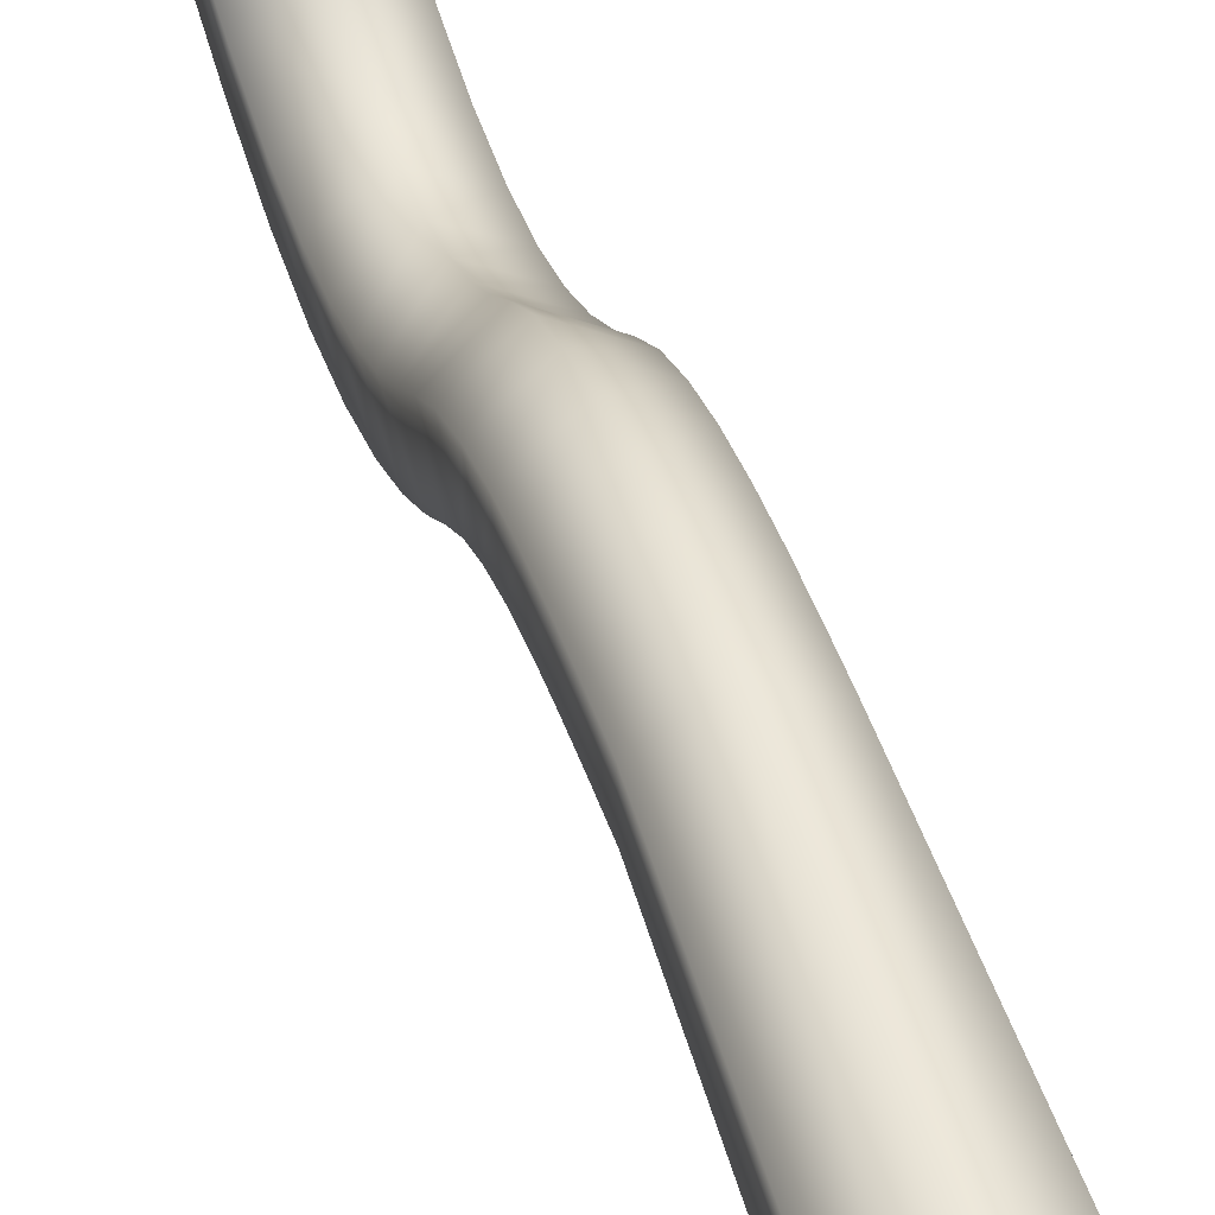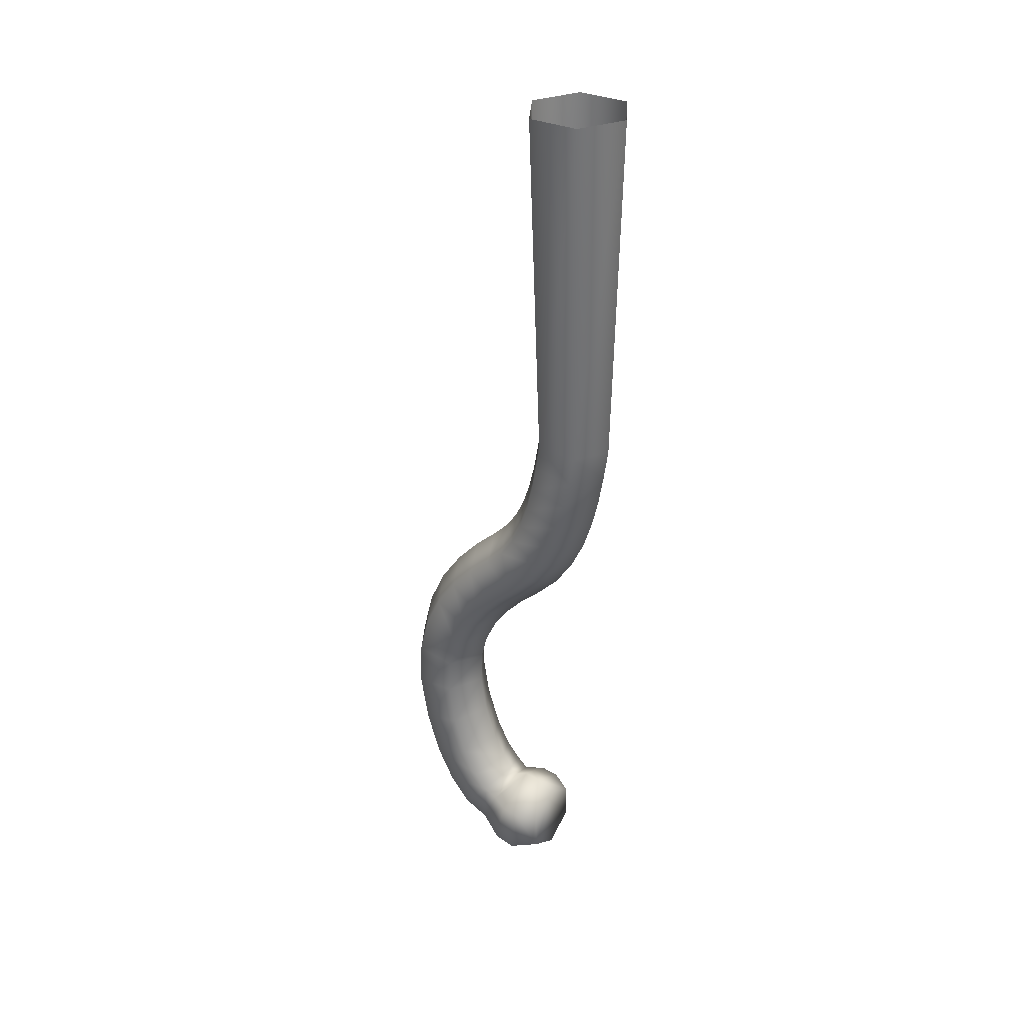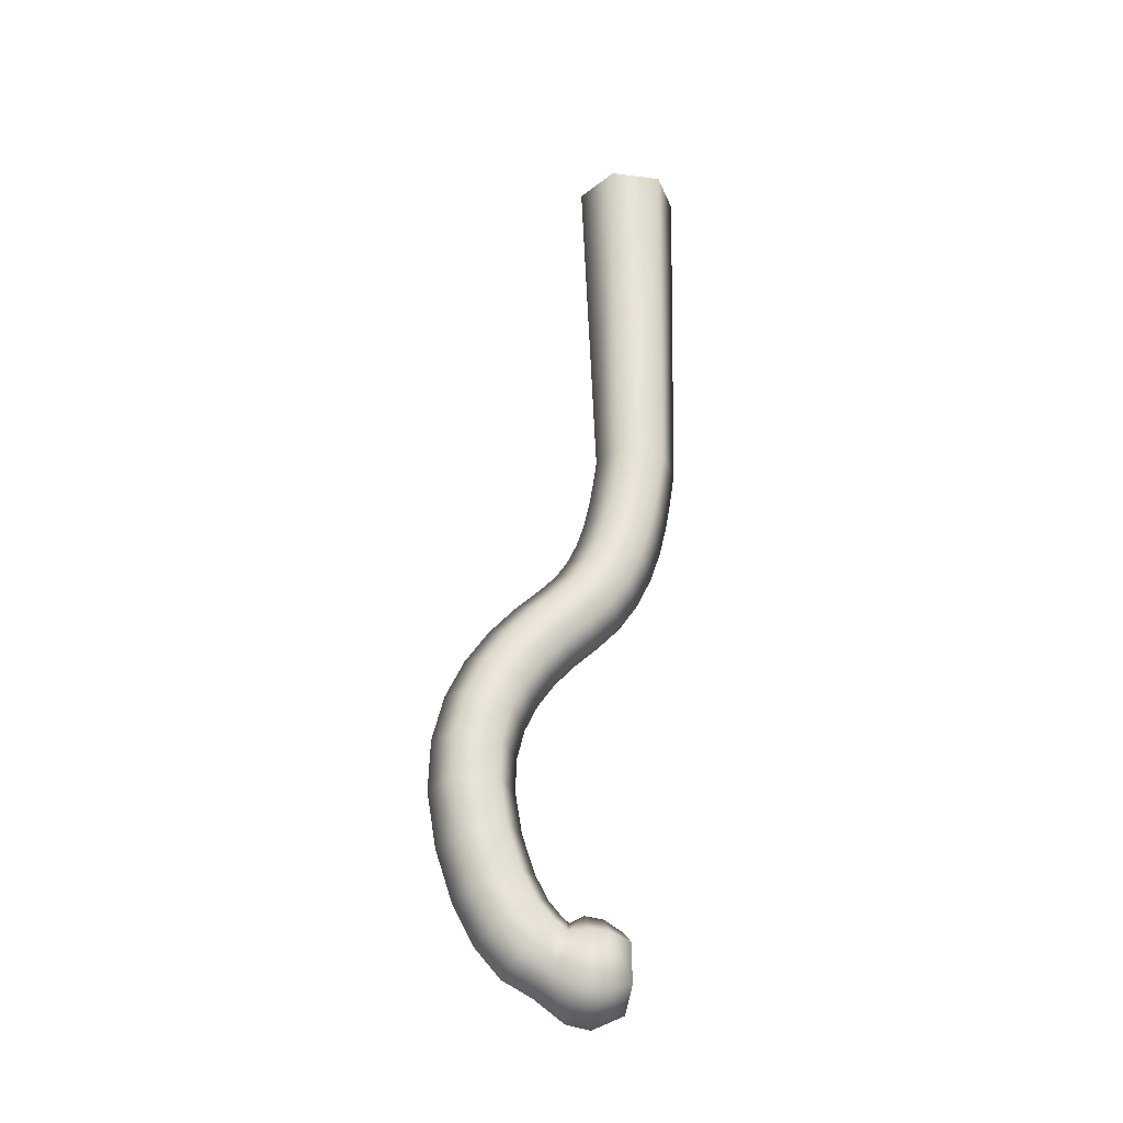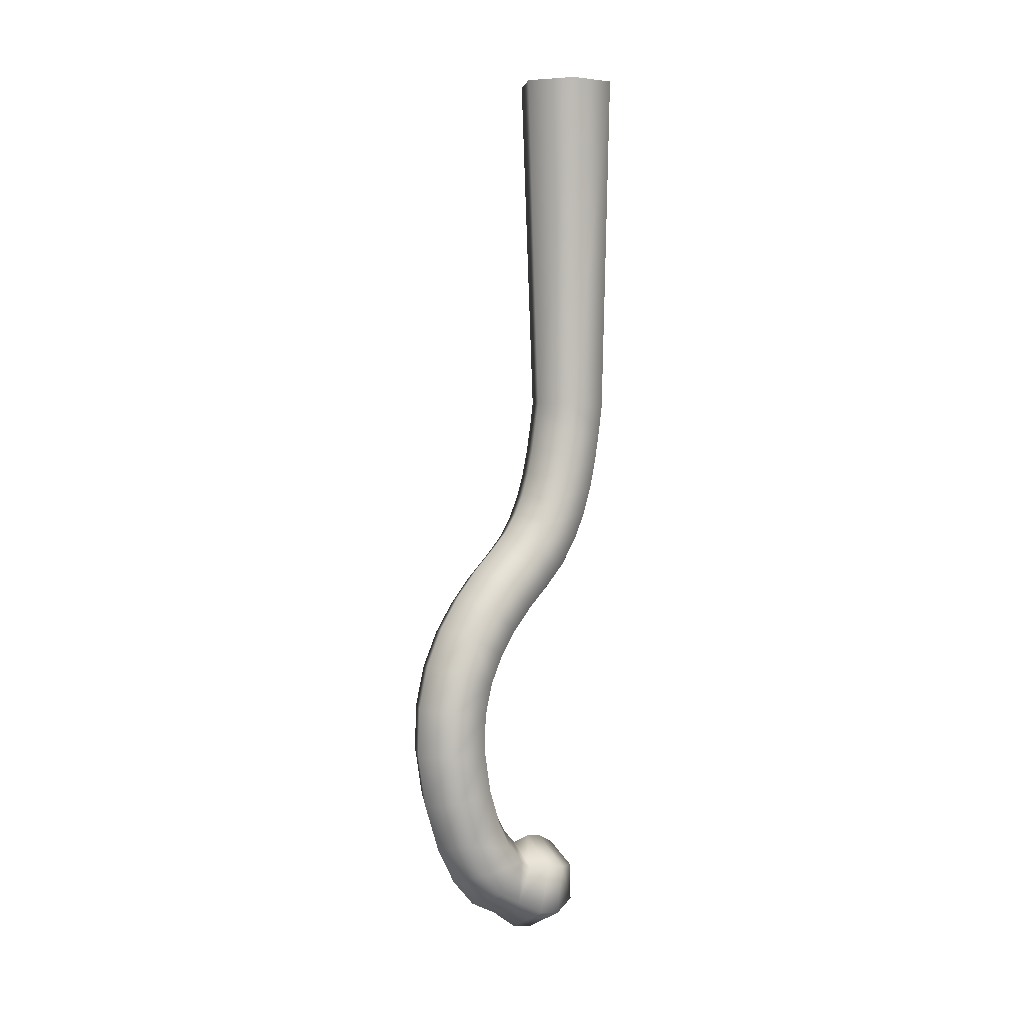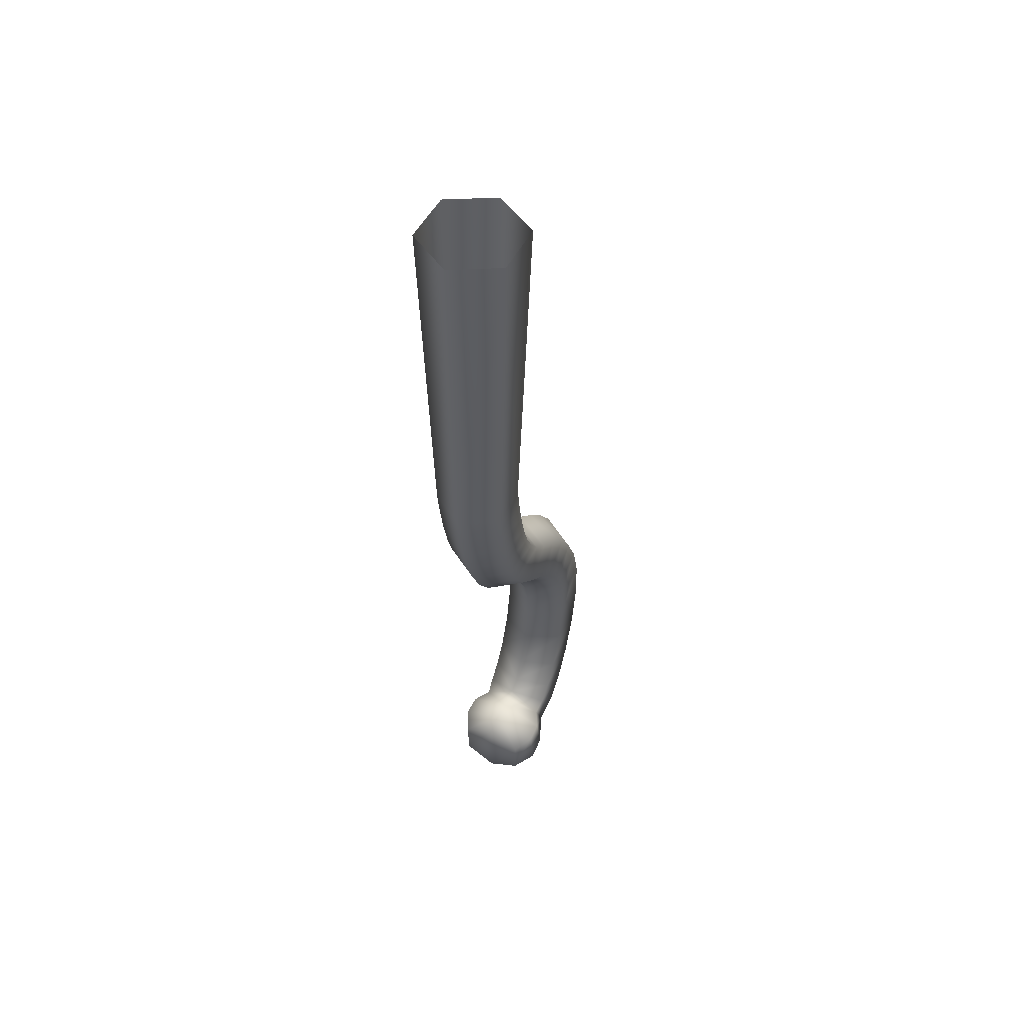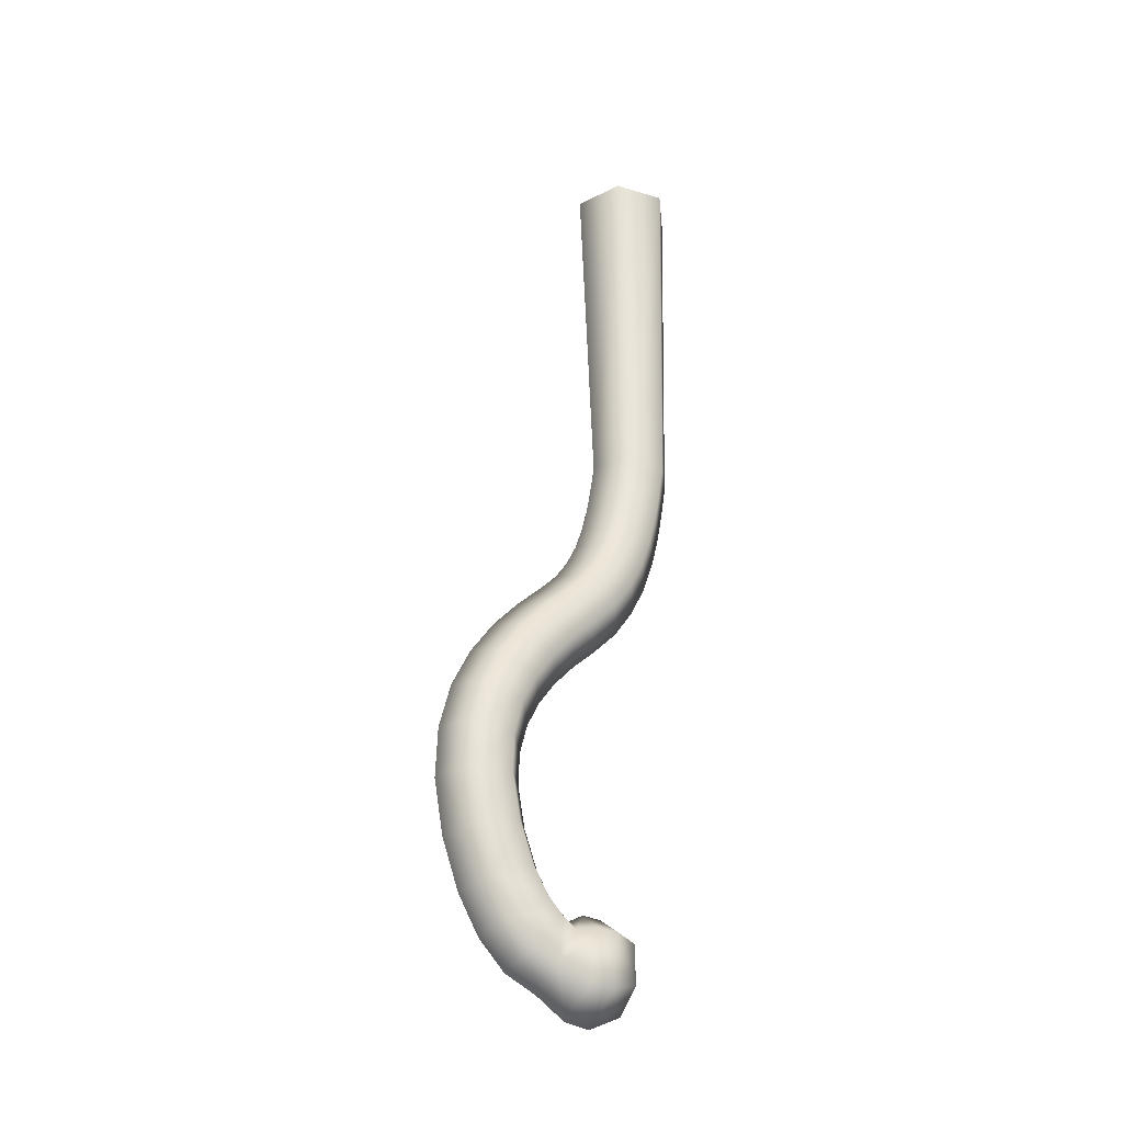
<metadata>
{"format":"obj","ext":"obj","renderer":"f3d","projection":"perspective","resolution":1024,"background":"white","views":[{"elev":55.1,"azim":-18.3,"up":"+Y"},{"elev":32.3,"azim":123.6,"up":"+Z"},{"elev":-28.5,"azim":78.6,"up":"+Z"},{"elev":4.5,"azim":52.1,"up":"+Z"},{"elev":51.5,"azim":-153.2,"up":"+Z"},{"elev":-29.5,"azim":65.7,"up":"+Z"}]}
</metadata>
<code>
v  -54.81 33.66 -13.17
v  -54.68 33.74 -13.18
v  -54.65 33.7 -11.86
v  -54.81 33.61 -11.86
v  -54.68 33.89 -13.19
v  -54.65 33.9 -11.86
v  -54.81 33.97 -13.19
v  -54.81 34 -11.86
v  -54.95 33.89 -13.19
v  -54.98 33.9 -11.86
v  -54.95 33.74 -13.18
v  -54.98 33.7 -11.86
v  -54.81 33.65 -13.27
v  -54.68 33.72 -13.28
v  -54.68 33.87 -13.3
v  -54.81 33.95 -13.31
v  -54.95 33.87 -13.3
v  -54.95 33.72 -13.28
v  -54.81 33.63 -13.37
v  -54.68 33.7 -13.38
v  -54.68 33.86 -13.41
v  -54.81 33.93 -13.43
v  -54.95 33.86 -13.41
v  -54.95 33.7 -13.38
v  -54.81 33.61 -13.46
v  -54.68 33.68 -13.48
v  -54.68 33.83 -13.52
v  -54.81 33.9 -13.54
v  -54.95 33.83 -13.52
v  -54.95 33.68 -13.48
v  -54.81 33.58 -13.55
v  -54.68 33.65 -13.57
v  -54.68 33.79 -13.63
v  -54.81 33.87 -13.66
v  -54.95 33.79 -13.63
v  -54.95 33.65 -13.57
v  -54.81 33.54 -13.62
v  -54.68 33.61 -13.66
v  -54.68 33.75 -13.74
v  -54.81 33.81 -13.77
v  -54.95 33.75 -13.74
v  -54.95 33.61 -13.66
v  -54.81 33.5 -13.69
v  -54.68 33.56 -13.74
v  -54.68 33.68 -13.83
v  -54.81 33.74 -13.88
v  -54.95 33.68 -13.83
v  -54.95 33.56 -13.74
v  -54.81 33.43 -13.76
v  -54.68 33.49 -13.81
v  -54.68 33.6 -13.92
v  -54.81 33.65 -13.98
v  -54.95 33.6 -13.92
v  -54.95 33.49 -13.81
v  -54.81 33.35 -13.84
v  -54.68 33.4 -13.89
v  -54.68 33.51 -14
v  -54.81 33.57 -14.05
v  -54.95 33.51 -14
v  -54.95 33.4 -13.89
v  -54.81 33.25 -13.94
v  -54.68 33.31 -13.99
v  -54.68 33.43 -14.09
v  -54.81 33.49 -14.13
v  -54.95 33.43 -14.09
v  -54.95 33.31 -13.99
v  -54.81 33.16 -14.07
v  -54.68 33.23 -14.11
v  -54.68 33.37 -14.18
v  -54.81 33.43 -14.22
v  -54.95 33.37 -14.18
v  -54.95 33.23 -14.11
v  -54.81 33.1 -14.22
v  -54.68 33.17 -14.24
v  -54.68 33.31 -14.29
v  -54.81 33.39 -14.32
v  -54.95 33.31 -14.29
v  -54.95 33.17 -14.24
v  -54.81 33.05 -14.39
v  -54.68 33.13 -14.4
v  -54.68 33.28 -14.42
v  -54.81 33.36 -14.43
v  -54.95 33.28 -14.42
v  -54.95 33.13 -14.4
v  -54.81 33.05 -14.58
v  -54.68 33.12 -14.57
v  -54.68 33.28 -14.56
v  -54.81 33.36 -14.56
v  -54.95 33.28 -14.56
v  -54.95 33.12 -14.57
v  -54.81 33.08 -14.78
v  -54.68 33.16 -14.77
v  -54.68 33.31 -14.73
v  -54.81 33.38 -14.71
v  -54.95 33.31 -14.73
v  -54.95 33.16 -14.77
v  -54.81 33.14 -14.97
v  -54.68 33.21 -14.94
v  -54.68 33.36 -14.88
v  -54.81 33.43 -14.85
v  -54.95 33.36 -14.88
v  -54.95 33.21 -14.94
v  -54.81 33.22 -15.12
v  -54.68 33.28 -15.07
v  -54.68 33.41 -14.99
v  -54.81 33.48 -14.94
v  -54.95 33.41 -14.99
v  -54.95 33.28 -15.07
v  -54.81 33.31 -15.23
v  -54.68 33.37 -15.17
v  -54.68 33.47 -15.05
v  -54.81 33.52 -14.99
v  -54.95 33.47 -15.05
v  -54.95 33.37 -15.17
v  -54.81 33.43 -15.29
v  -54.69 33.46 -15.22
v  -54.69 33.52 -15.09
v  -54.81 33.55 -15.02
v  -54.94 33.52 -15.09
v  -54.94 33.46 -15.22
v  -54.81 33.53 -15.37
v  -54.65 33.55 -15.27
v  -54.65 33.58 -15.08
v  -54.81 33.6 -14.99
v  -54.98 33.58 -15.08
v  -54.98 33.55 -15.27
v  -54.81 33.62 -15.38
v  -54.65 33.63 -15.29
v  -54.65 33.65 -15.09
v  -54.81 33.67 -15
v  -54.98 33.65 -15.09
v  -54.98 33.63 -15.29
v  -54.81 33.74 -15.33
v  -54.69 33.74 -15.25
v  -54.69 33.73 -15.11
v  -54.81 33.73 -15.04
v  -54.94 33.73 -15.11
v  -54.94 33.74 -15.25
v  -54.82 33.74 -15.32
g sponza_356
f 1 2 3
f 1 3 4
f 2 5 6
f 2 6 3
f 5 7 8
f 5 8 6
f 7 9 10
f 7 10 8
f 10 9 11
f 10 11 12
f 11 1 4
f 11 4 12
f 1 13 14
f 1 14 2
f 2 14 15
f 2 15 5
f 5 15 16
f 5 16 7
f 16 17 9
f 16 9 7
f 17 18 11
f 17 11 9
f 18 13 1
f 18 1 11
f 19 20 14
f 19 14 13
f 20 21 15
f 20 15 14
f 21 22 16
f 21 16 15
f 22 23 17
f 22 17 16
f 17 23 24
f 17 24 18
f 24 19 13
f 24 13 18
f 25 26 20
f 25 20 19
f 26 27 21
f 26 21 20
f 27 28 22
f 27 22 21
f 28 29 23
f 28 23 22
f 23 29 30
f 23 30 24
f 30 25 19
f 30 19 24
f 31 32 26
f 31 26 25
f 32 33 27
f 32 27 26
f 33 34 28
f 33 28 27
f 34 35 29
f 34 29 28
f 29 35 36
f 29 36 30
f 36 31 25
f 36 25 30
f 37 38 32
f 37 32 31
f 38 39 33
f 38 33 32
f 39 40 34
f 39 34 33
f 40 41 35
f 40 35 34
f 35 41 42
f 35 42 36
f 42 37 31
f 42 31 36
f 43 44 38
f 43 38 37
f 44 45 39
f 44 39 38
f 45 46 40
f 45 40 39
f 46 47 41
f 46 41 40
f 41 47 48
f 41 48 42
f 48 43 37
f 48 37 42
f 43 49 50
f 43 50 44
f 44 50 51
f 44 51 45
f 45 51 52
f 45 52 46
f 52 53 47
f 52 47 46
f 53 54 48
f 53 48 47
f 54 49 43
f 54 43 48
f 49 55 56
f 49 56 50
f 50 56 57
f 50 57 51
f 51 57 58
f 51 58 52
f 58 59 53
f 58 53 52
f 59 60 54
f 59 54 53
f 60 55 49
f 60 49 54
f 61 62 56
f 61 56 55
f 56 62 63
f 56 63 57
f 63 64 58
f 63 58 57
f 64 65 59
f 64 59 58
f 65 66 60
f 65 60 59
f 66 61 55
f 66 55 60
f 67 68 62
f 67 62 61
f 62 68 69
f 62 69 63
f 69 70 64
f 69 64 63
f 70 71 65
f 70 65 64
f 71 72 66
f 71 66 65
f 72 67 61
f 72 61 66
f 73 74 68
f 73 68 67
f 68 74 75
f 68 75 69
f 75 76 70
f 75 70 69
f 76 77 71
f 76 71 70
f 77 78 72
f 77 72 71
f 78 73 67
f 78 67 72
f 79 80 74
f 79 74 73
f 80 81 75
f 80 75 74
f 81 82 76
f 81 76 75
f 82 83 77
f 82 77 76
f 83 84 78
f 83 78 77
f 84 79 73
f 84 73 78
f 85 86 80
f 85 80 79
f 86 87 81
f 86 81 80
f 87 88 82
f 87 82 81
f 88 89 83
f 88 83 82
f 89 90 84
f 89 84 83
f 90 85 79
f 90 79 84
f 91 92 86
f 91 86 85
f 92 93 87
f 92 87 86
f 93 94 88
f 93 88 87
f 88 94 95
f 88 95 89
f 89 95 96
f 89 96 90
f 90 96 91
f 90 91 85
f 97 98 92
f 97 92 91
f 98 99 93
f 98 93 92
f 99 100 94
f 99 94 93
f 100 101 95
f 100 95 94
f 101 102 96
f 101 96 95
f 102 97 91
f 102 91 96
f 97 103 104
f 97 104 98
f 98 104 105
f 98 105 99
f 99 105 106
f 99 106 100
f 106 107 101
f 106 101 100
f 107 108 102
f 107 102 101
f 108 103 97
f 108 97 102
f 103 109 110
f 103 110 104
f 104 110 111
f 104 111 105
f 105 111 112
f 105 112 106
f 112 113 107
f 112 107 106
f 113 114 108
f 113 108 107
f 114 109 103
f 114 103 108
f 115 116 110
f 115 110 109
f 116 117 111
f 116 111 110
f 117 118 112
f 117 112 111
f 112 118 119
f 112 119 113
f 113 119 120
f 113 120 114
f 114 120 115
f 114 115 109
f 121 122 116
f 121 116 115
f 116 122 123
f 116 123 117
f 117 123 124
f 117 124 118
f 124 125 119
f 124 119 118
f 125 126 120
f 125 120 119
f 126 121 115
f 126 115 120
f 127 128 122
f 127 122 121
f 122 128 129
f 122 129 123
f 123 129 130
f 123 130 124
f 130 131 125
f 130 125 124
f 131 132 126
f 131 126 125
f 132 127 121
f 132 121 126
f 133 134 128
f 133 128 127
f 134 135 129
f 134 129 128
f 135 136 130
f 135 130 129
f 130 136 137
f 130 137 131
f 131 137 138
f 131 138 132
f 132 138 139
f 132 139 133
f 132 133 127
f 134 133 139
f 134 139 136
f 135 134 136
f 139 138 137
f 139 137 136

</code>
